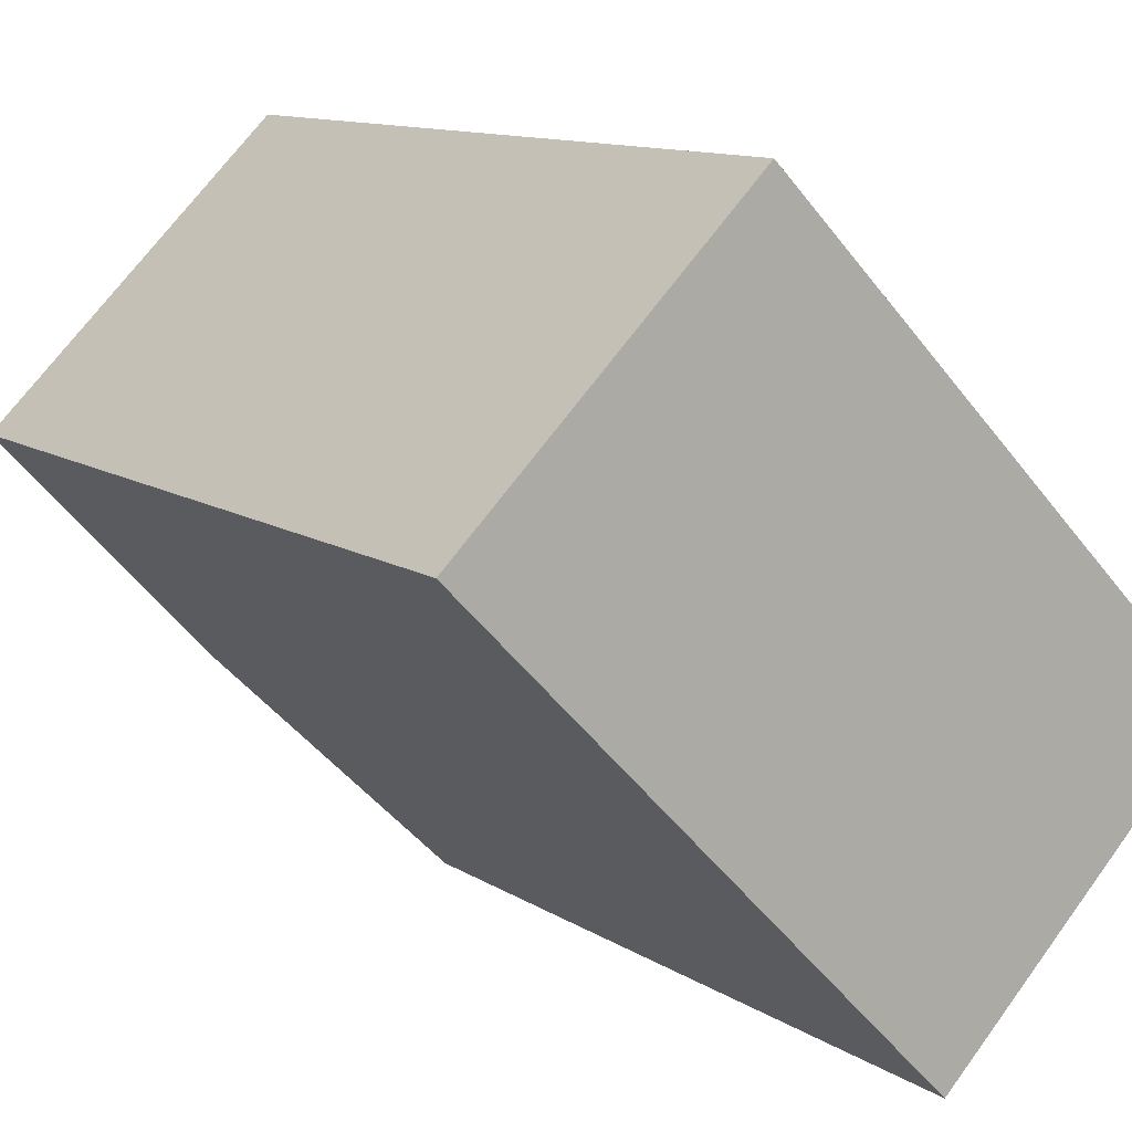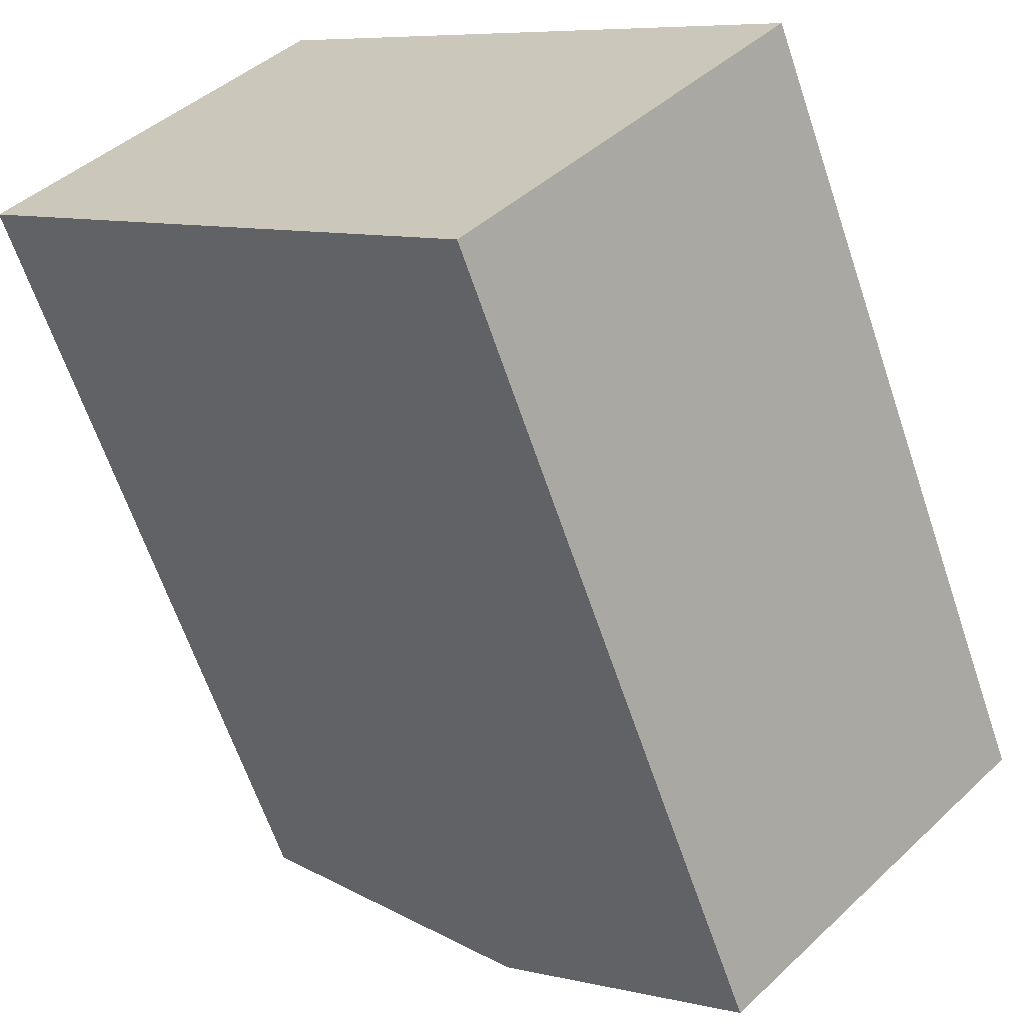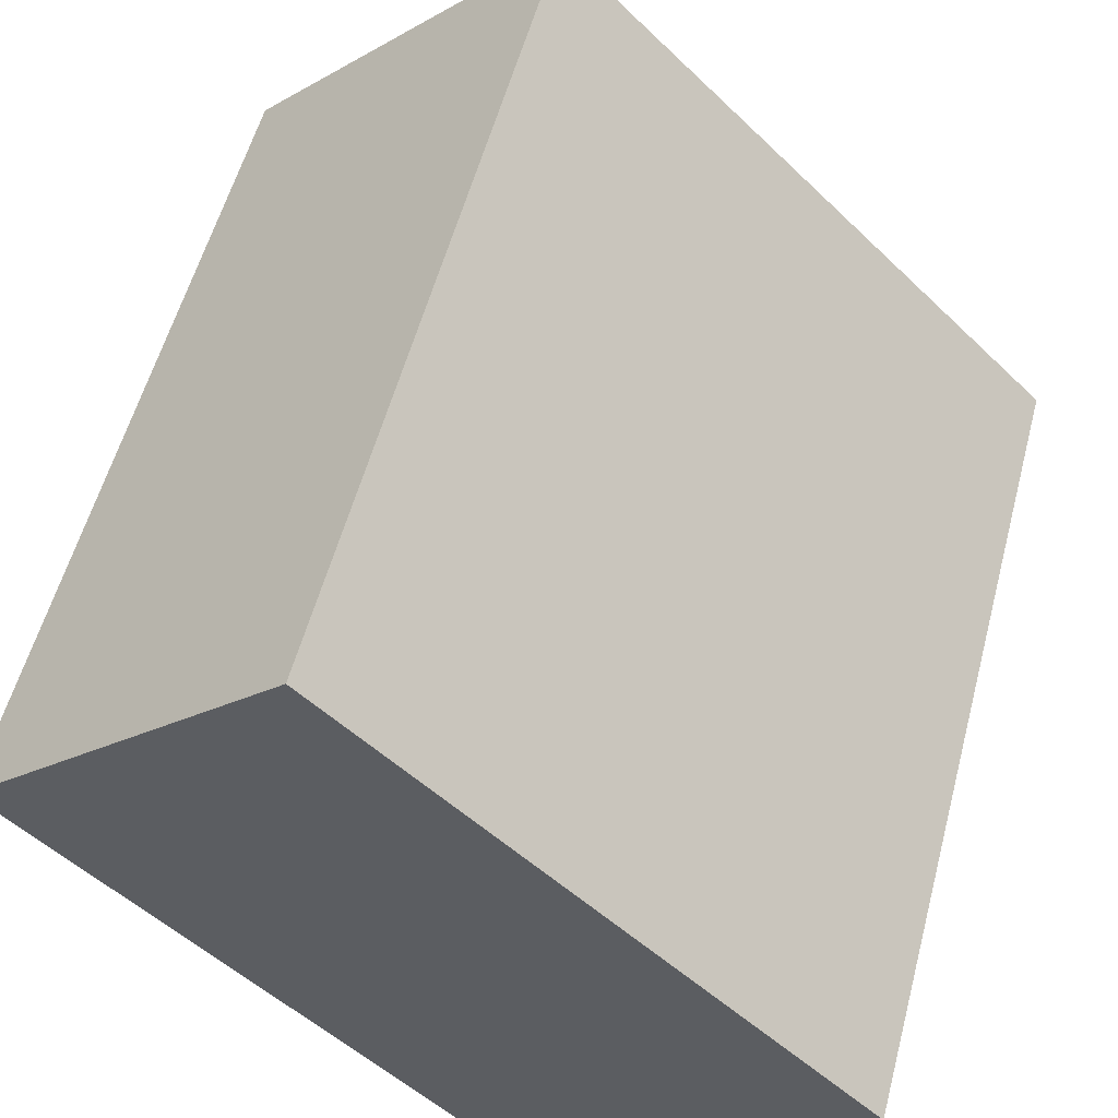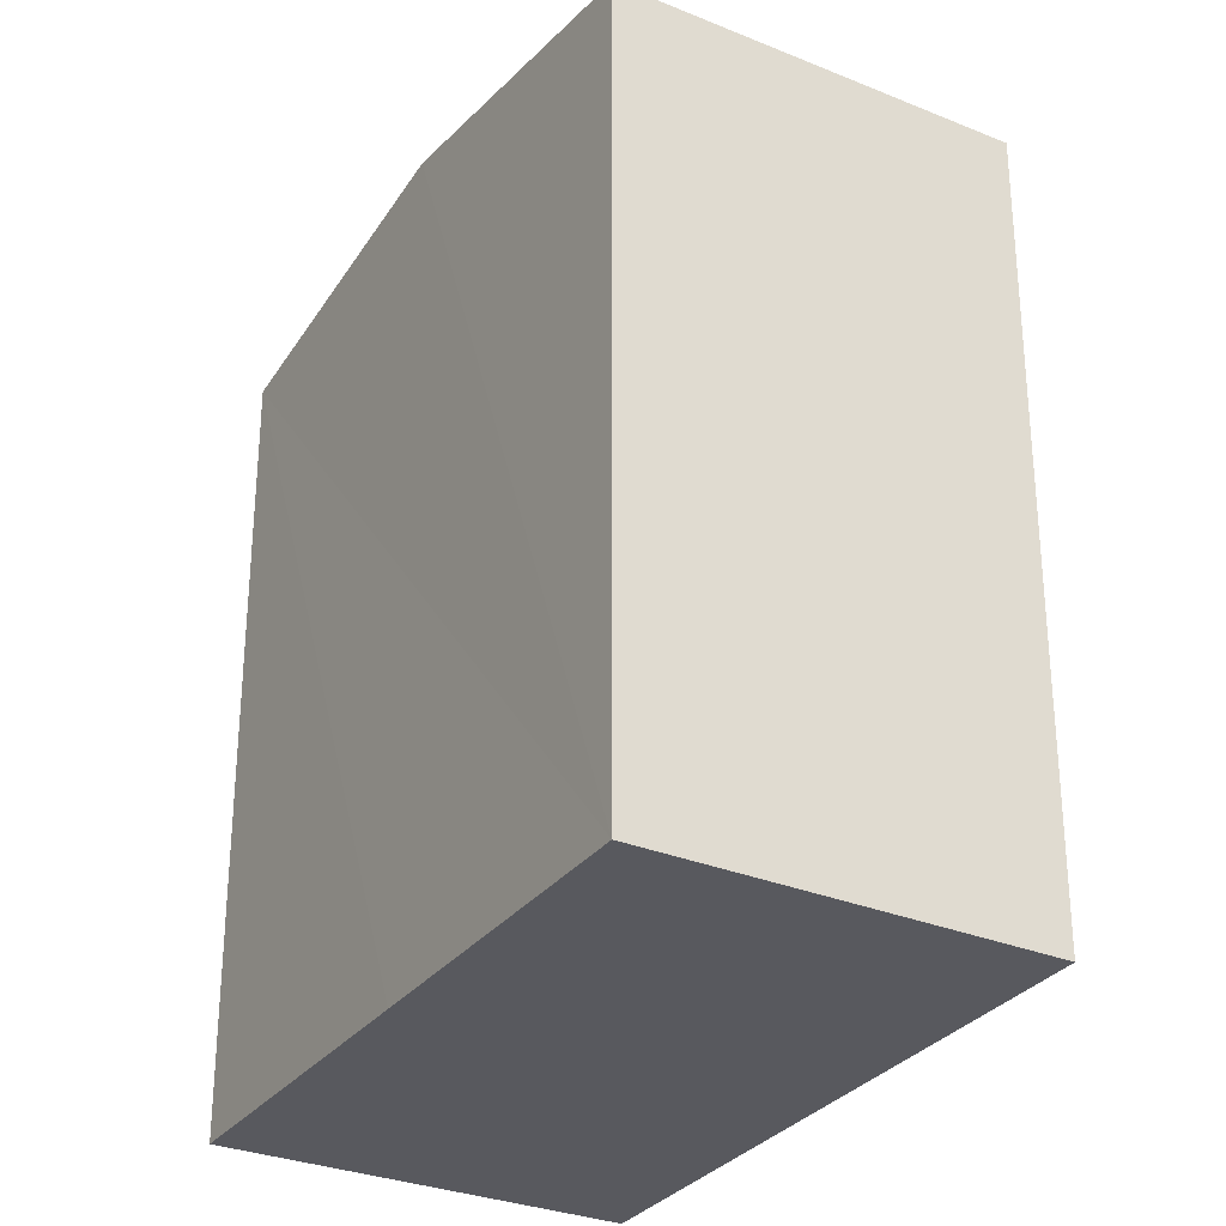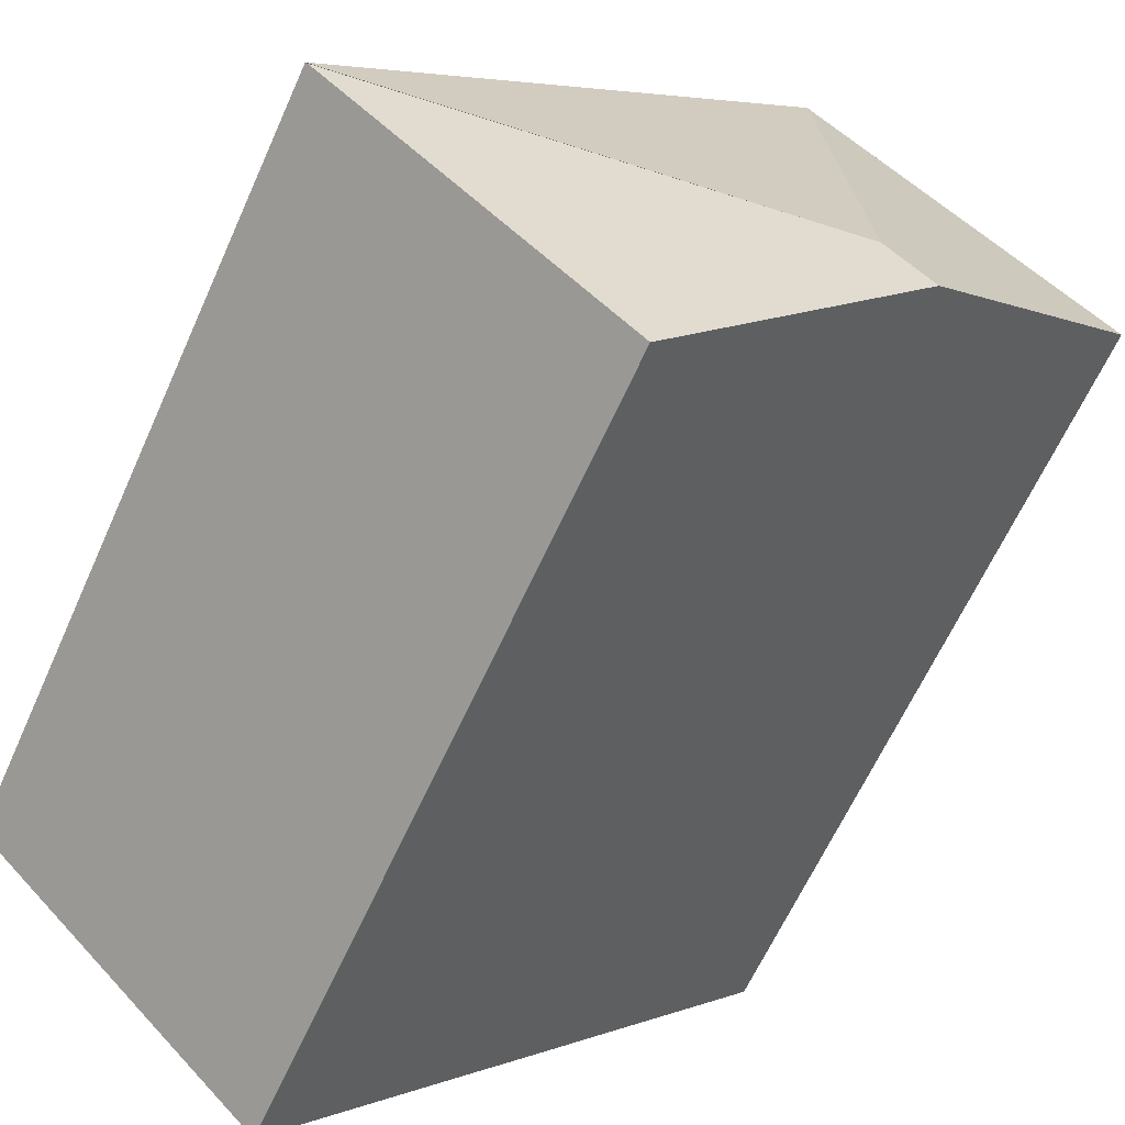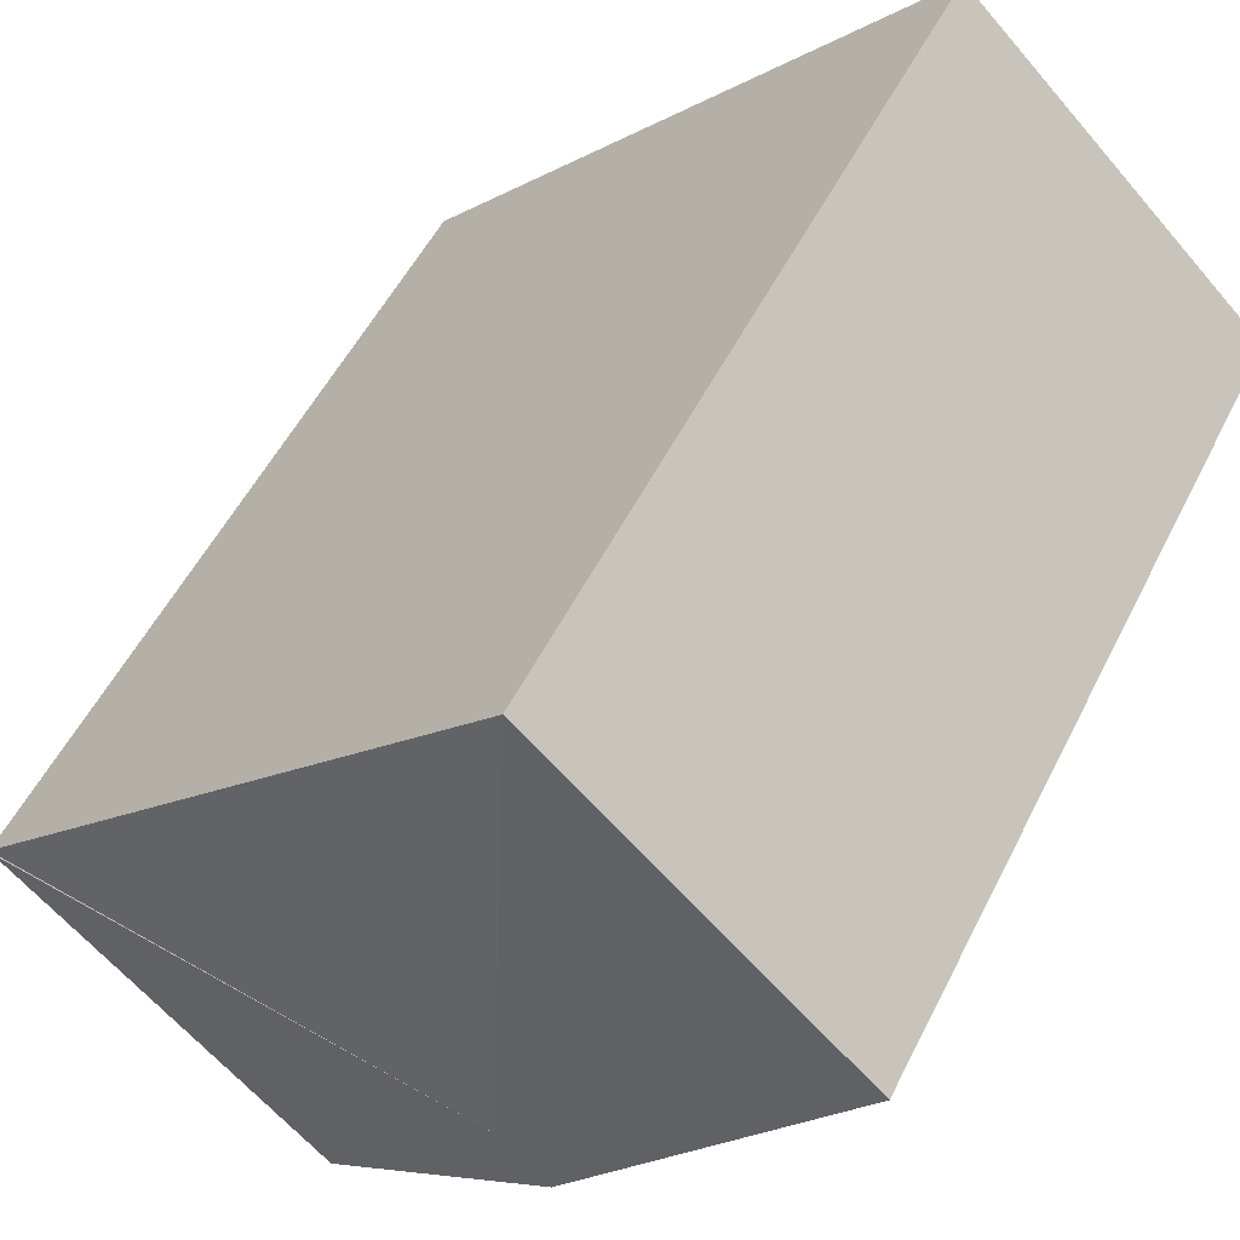
<metadata>
{"format":"obj","ext":"obj","renderer":"f3d","projection":"perspective","resolution":1024,"background":"white","views":[{"elev":11.4,"azim":-33.7,"up":"+Z"},{"elev":-64.1,"azim":18.6,"up":"+Z"},{"elev":55.0,"azim":14.6,"up":"+Z"},{"elev":-30.4,"azim":-74.8,"up":"+Y"},{"elev":-63.1,"azim":155.9,"up":"+Z"},{"elev":52.6,"azim":-154.0,"up":"+Z"}]}
</metadata>
<code>
v  1.667 5.745 -1.695
v  5.321 5.403 -1.4
v  3.32 5.403 -3.375
v  1.991 5.745 -1.375
v  2.015 5.405 1.936
v  0 5.4 3.307e-16
v  5.334 5.4 -1.387
v  2.015 -1.185e-16 1.936
v  0 0 0
v  5.334 8.493e-17 -1.387
v  3.32 2.067e-16 -3.375
v  5.321 8.573e-17 -1.4
v  1.667 1.038e-16 -1.695
g defaultobject
f 1 2 3
f 2 1 4
f 5 1 6
f 1 5 4
f 4 5 7
f 6 8 5
f 8 6 9
f 8 7 5
f 7 8 10
f 7 3 2
f 3 7 10
f 3 10 11
f 11 10 12
f 1 9 6
f 9 1 3
f 9 3 13
f 13 3 11
f 13 8 9
f 8 13 10
f 10 13 11
f 10 11 12

</code>
